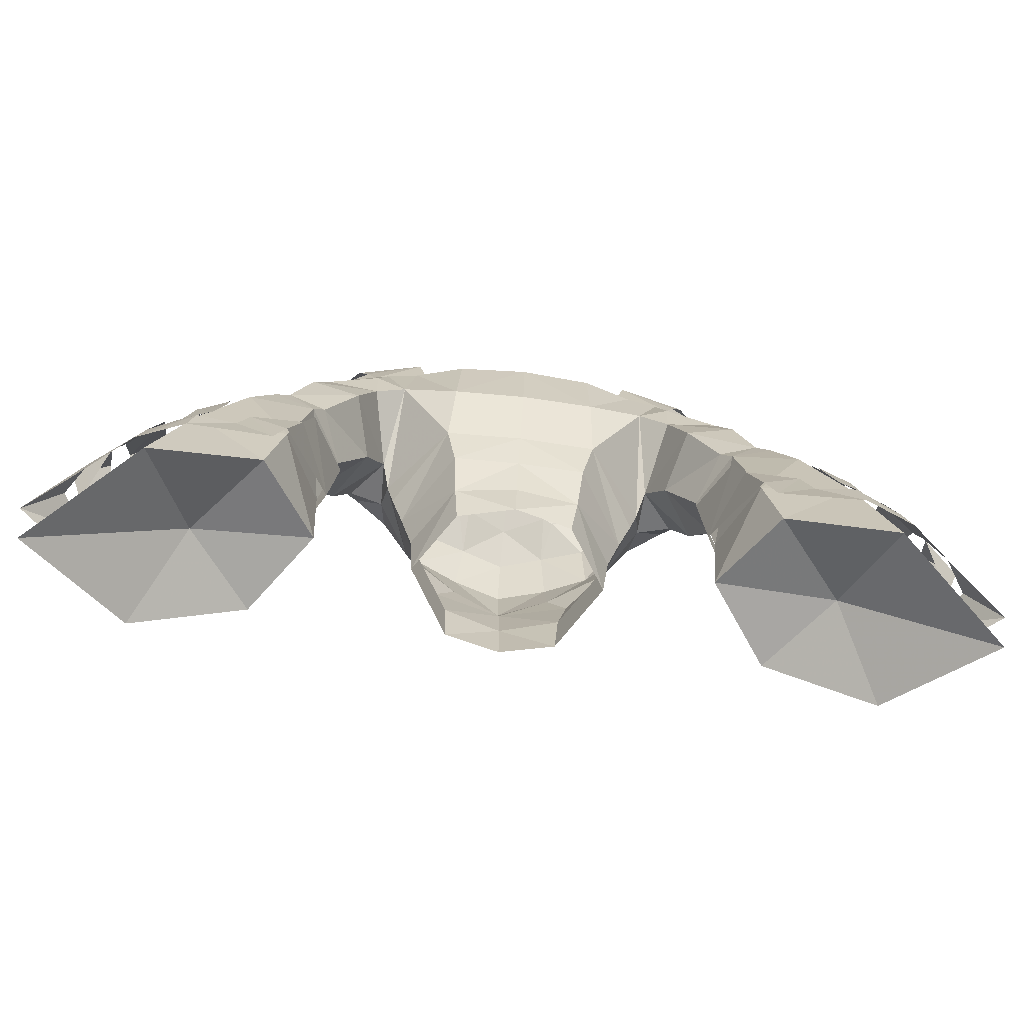
<metadata>
{"format":"obj","ext":"obj","renderer":"f3d","projection":"perspective","resolution":1024,"background":"white","views":[{"elev":-72.8,"azim":173.3,"up":"+Z"}]}
</metadata>
<code>
g taoist_armour_male_33750
v 2.403 5 79.56
v 2.792 5.509 79.66
v 1.379 6.104 80.26
v 1.185 5.535 80.11
v 2.428 -1.941 76.91
v 3.028 -2.118 76.72
v 4.465 -0.226 77.72
v 3.573 -0.08659 77.72
v 7.303 -1.992 76.42
v 6.624 -1.872 74.12
v 10.53 -0.7204 74.63
v 6.783 6.965 76.62
v 10.14 6.487 74.81
v 9.605 6.655 73.26
v 6.333 6.838 74.7
v 8.994 5.84 78.95
v 13.29 2.731 81.47
v 13.89 2.852 78.44
v 10.81 6.208 75.92
v 9.332 -0.7263 78.83
v 11.08 -0.6829 75.82
v 10.26 -0.6736 72.69
v 11.83 0.0953 71.84
v 11.96 0.272 73.79
v 3.026 -2.041 73.3
v 3.028 -2.118 76.72
v 2.428 -1.941 76.91
v 2.425 -1.859 73.57
v 4.485 0.06565 75.28
v 4.465 -0.226 77.72
v 4.87 2.994 76.5
v 4.871 2.751 78.9
v 3.011 6.029 76.83
v 2.792 5.509 79.66
v 11.58 5.88 74.21
v 11.32 6.411 72.81
v 19.13 0.7776 55.61
v 17.47 -0.09871 55.34
v 17.96 -1.02 53.12
v 19.6 -0.02936 53.36
v 24.08 1.743 50
v 21.19 -0.6988 50.73
v 21.56 -1.516 48.67
v 24.69 1.307 47.8
v 18.67 -1.688 51.55
v 18.97 -2.298 49.71
v 16.53 -0.9187 52.6
v 14.38 -1.184 51.61
v 15.93 -0.1896 54.48
v 13.78 -0.4739 53.55
v 18.85 8.293 54.34
v 19.29 8.353 51.95
v 17.59 9.091 51.42
v 17.14 8.913 53.82
v 23.92 5.906 49.3
v 24.53 5.642 47.07
v 21.2 8.364 47.01
v 20.86 8.242 49.23
v 18.55 9.254 47.76
v 18.26 9.259 49.71
v 14.03 8.492 49.92
v 16.18 8.707 50.91
v 13.45 8.417 52.05
v 15.61 8.607 53
v -0.06524 6.376 79.71
v -0.06524 5.747 79.51
v 1.379 6.104 80.26
v -0.06524 6.942 76.8
v -0.06524 6.376 79.71
v -2.616 5 79.56
v -1.398 5.535 80.11
v -1.592 6.103 80.26
v -3.005 5.509 79.66
v -2.642 -1.941 76.91
v -3.786 -0.08662 77.72
v -4.679 -0.226 77.72
v -3.241 -2.118 76.72
v -7.516 -1.988 76.43
v -10.75 -0.7167 74.63
v -6.838 -1.872 74.12
v -6.996 6.968 76.62
v -6.546 6.842 74.7
v -9.818 6.658 73.26
v -10.35 6.491 74.82
v -9.207 5.844 78.96
v -11.02 6.212 75.92
v -14.11 2.856 78.45
v -13.5 2.734 81.48
v -11.29 -0.6792 75.83
v -9.544 -0.7226 78.83
v -12.17 0.2794 73.79
v -12.05 0.1027 71.84
v -10.47 -0.6699 72.7
v -3.239 -2.042 73.3
v -2.638 -1.859 73.57
v -2.642 -1.941 76.91
v -3.241 -2.118 76.72
v -4.679 -0.226 77.72
v -4.699 0.06561 75.28
v -5.084 2.751 78.9
v -5.083 2.994 76.5
v -3.005 5.509 79.66
v -3.224 6.029 76.83
v -11.54 6.419 72.82
v -11.79 5.888 74.22
v -19.34 0.782 55.61
v -19.81 -0.02496 53.36
v -18.18 -1.016 53.12
v -17.68 -0.0943 55.35
v -24.29 1.748 50
v -24.9 1.312 47.8
v -21.78 -1.511 48.68
v -21.41 -0.6944 50.74
v -19.19 -2.294 49.71
v -18.88 -1.683 51.56
v -14.6 -1.18 51.62
v -16.75 -0.9143 52.6
v -13.99 -0.4695 53.55
v -16.15 -0.1852 54.48
v -19.07 8.298 54.35
v -17.35 8.917 53.83
v -17.8 9.095 51.42
v -19.5 8.357 51.95
v -24.13 5.911 49.31
v -21.08 8.246 49.24
v -21.41 8.368 47.02
v -24.74 5.647 47.08
v -18.48 9.263 49.72
v -18.76 9.258 47.77
v -16.4 8.711 50.92
v -14.25 8.497 49.92
v -15.82 8.611 53
v -13.67 8.422 52.06
v -1.592 6.103 80.26
v -0.06524 6.942 76.8
v 13.56 3.552 72.35
v 13.77 3.2 75.74
v 13.59 3.443 73.84
v 4.871 2.751 78.9
v 4.026 2.621 78.89
v 14.08 3.726 71.86
v 14.08 3.726 71.86
v 4.485 0.06565 75.28
v 2.425 -1.859 73.57
v 3.026 -2.041 73.3
v 22.67 2.546 53.49
v 22.66 4.771 55.57
v 20.63 0.7866 53.9
v 22.99 1.816 51.97
v 17.43 0.9019 57.2
v 19.04 2.336 57.53
v 17.76 2.067 58.72
v 19.78 4.003 58.74
v 17.74 4.133 62.16
v 27.18 3.552 47.33
v 25.26 3.895 49.79
v 13.07 0.8802 56.43
v 11.07 3.809 55.19
v 12.53 1.76 58.44
v 10.6 4.221 59.22
v 20.95 5.103 57.92
v 23.19 2.103 52.19
v 24.31 3.79 49.37
v 25.23 4.261 51.97
v 23.46 4.528 53.95
v 22.54 6.19 52.88
v 20.37 7.834 52.71
v 22.82 6.404 51.2
v 17.14 8.577 55.91
v 18.85 7.447 56.67
v 17.54 7.999 57.73
v 19.69 6.323 58.35
v 17.63 7.171 61.65
v 12.8 8.033 55.23
v 12.31 7.819 57.42
v 20.95 5.103 57.92
v 23.04 6.221 51.5
v 25.23 4.261 51.97
v 24.31 3.79 49.37
v 23.46 4.528 53.95
v 12.23 0.4586 74.93
v 11.77 5.429 75.46
v -13.77 3.559 72.36
v -13.98 3.207 75.75
v -13.8 3.451 73.85
v -5.084 2.751 78.9
v -4.239 2.621 78.89
v -14.3 3.734 71.87
v -14.3 3.734 71.87
v -4.699 0.06561 75.28
v -3.239 -2.042 73.3
v -2.638 -1.859 73.57
v -22.88 2.551 53.5
v -20.85 0.791 53.9
v -22.88 4.776 55.58
v -23.2 1.82 51.97
v -17.64 0.9063 57.21
v -19.25 2.34 57.54
v -17.98 2.072 58.73
v -19.99 4.008 58.75
v -17.95 4.137 62.16
v -25.47 3.899 49.79
v -27.39 3.556 47.34
v -11.44 3.844 55.22
v -13.28 0.8846 56.44
v -10.96 4.504 59.25
v -12.74 1.764 58.44
v -21.16 5.107 57.93
v -23.41 2.107 52.2
v -25.44 4.266 51.98
v -24.52 3.794 49.38
v -23.67 4.532 53.95
v -22.75 6.195 52.89
v -20.59 7.839 52.72
v -23.03 6.408 51.2
v -17.36 8.581 55.92
v -19.06 7.452 56.68
v -17.76 8.003 57.74
v -19.9 6.327 58.36
v -17.84 7.175 61.65
v -13.02 8.037 55.24
v -12.52 7.823 57.42
v -21.16 5.107 57.93
v -23.25 6.225 51.51
v -24.52 3.794 49.38
v -25.44 4.266 51.98
v -23.67 4.532 53.95
v -12.44 0.466 74.93
v -11.98 5.436 75.47
f 1 2 3
f 3 4 1
f 5 6 7
f 7 8 5
f 9 10 11
f 12 13 14
f 14 15 12
f 16 17 18
f 18 19 16
f 18 17 20
f 20 21 18
f 11 22 23
f 23 24 11
f 25 26 27
f 27 28 25
f 25 29 30
f 30 26 25
f 29 31 32
f 32 30 29
f 31 33 34
f 34 32 31
f 14 13 35
f 35 36 14
f 37 38 39
f 39 40 37
f 41 42 43
f 43 44 41
f 43 42 45
f 45 46 43
f 46 45 47
f 47 48 46
f 48 47 49
f 49 50 48
f 51 52 53
f 53 54 51
f 55 56 57
f 57 58 55
f 57 59 60
f 60 58 57
f 59 61 62
f 62 60 59
f 61 63 64
f 64 62 61
f 3 65 66
f 66 4 3
f 67 33 68
f 69 67 68
f 70 71 72
f 72 73 70
f 74 75 76
f 76 77 74
f 78 79 80
f 81 82 83
f 83 84 81
f 85 86 87
f 87 88 85
f 87 89 90
f 90 88 87
f 79 91 92
f 92 93 79
f 94 95 96
f 96 97 94
f 94 97 98
f 98 99 94
f 99 98 100
f 100 101 99
f 101 100 102
f 102 103 101
f 83 104 105
f 105 84 83
f 106 107 108
f 108 109 106
f 110 111 112
f 112 113 110
f 112 114 115
f 115 113 112
f 114 116 117
f 117 115 114
f 116 118 119
f 119 117 116
f 120 121 122
f 122 123 120
f 124 125 126
f 126 127 124
f 126 125 128
f 128 129 126
f 129 128 130
f 130 131 129
f 131 130 132
f 132 133 131
f 72 71 66
f 66 65 72
f 134 135 103
f 135 134 69
f 35 136 36
f 137 24 138
f 24 136 138
f 138 35 137
f 139 140 8
f 1 140 2
f 11 21 9
f 12 19 13
f 21 20 9
f 12 16 19
f 23 141 136
f 36 136 142
f 139 8 7
f 140 139 2
f 33 67 34
f 143 144 145
f 146 147 148
f 148 149 146
f 45 40 39
f 37 150 38
f 151 152 150
f 153 154 152
f 151 153 152
f 41 155 156
f 50 157 158
f 158 159 160
f 147 161 148
f 45 42 40
f 162 163 164
f 164 165 162
f 42 41 149
f 148 42 149
f 37 151 150
f 50 49 157
f 158 157 159
f 41 44 155
f 166 167 147
f 167 166 168
f 60 53 52
f 51 54 169
f 170 169 171
f 172 171 173
f 170 171 172
f 55 156 155
f 63 158 174
f 158 160 175
f 147 167 176
f 60 52 58
f 177 178 179
f 178 177 180
f 58 168 55
f 167 168 58
f 51 169 170
f 63 174 64
f 158 175 174
f 55 155 56
f 35 138 136
f 24 23 136
f 137 181 24
f 35 182 137
f 105 104 183
f 184 185 91
f 91 185 183
f 185 184 105
f 186 75 187
f 70 73 187
f 79 78 89
f 81 84 86
f 89 78 90
f 81 86 85
f 92 183 188
f 104 189 183
f 186 76 75
f 187 73 186
f 103 102 134
f 190 191 192
f 193 194 195
f 194 193 196
f 115 108 107
f 106 109 197
f 198 197 199
f 200 199 201
f 198 199 200
f 110 202 203
f 118 204 205
f 204 206 207
f 195 194 208
f 115 107 113
f 209 210 211
f 210 209 212
f 113 196 110
f 194 196 113
f 106 197 198
f 118 205 119
f 204 207 205
f 110 203 111
f 213 195 214
f 214 215 213
f 128 123 122
f 120 216 121
f 217 218 216
f 219 220 218
f 217 219 218
f 124 203 202
f 133 221 204
f 204 222 206
f 195 223 214
f 128 125 123
f 224 225 226
f 226 227 224
f 125 124 215
f 214 125 215
f 120 217 216
f 133 132 221
f 204 221 222
f 124 127 203
f 105 183 185
f 91 183 92
f 184 91 228
f 105 184 229
f 10 22 11
f 79 93 80
g taoist_armour_male_33750
v 4.187 7.829 67.44
v -0.06524 8.043 67.11
v -0.06524 8.572 71.73
v 3.981 8.285 71.87
v 3.849 5.101 61.64
v -0.06522 5.254 61.46
v -0.06523 6.23 63.73
v 4.429 5.983 64.03
v 3.606 3.798 59.04
v -0.06522 4.279 59.06
v 10.14 2.755 74
v 6.649 2.969 75.55
v 6.624 -1.872 74.12
v 10.26 -0.6736 72.69
v 9.605 6.655 73.26
v 6.333 6.838 74.7
v 12.04 3.177 73.39
v 11.33 6.418 72.82
v 11.83 0.0953 71.84
v -0.06521 -5.441 63.34
v -0.06522 -5.116 59.79
v 3.395 -4.119 59.79
v 4.037 -4.427 63.37
v 5.709 -0.5888 56.5
v 5.948 0.06739 59.47
v 3.261 -4.441 56.37
v 13.11 7.869 65.54
v 10.21 7.581 64.52
v 9.224 7.22 67.54
v 12.3 7.304 68.25
v 2.114 4.798 77.6
v 2.042 4.422 79.19
v 3.105 2.623 78.59
v 3.448 2.898 77.25
v -0.06835 5.837 77.69
v -0.06523 5.426 79.44
v 2.171 0.4786 77.61
v 2.056 0.3017 78.83
v -0.06023 -0.8352 77.66
v -0.06521 -0.7498 76.48
v 2.797 2.554 78.66
v 2.52 2.181 80.01
v 1.838 4.036 79.12
v 1.659 3.589 80.49
v -0.06523 4.99 79.35
v -0.05713 4.364 80.7
v 2.651 0.1741 77.45
v -0.06521 -1.019 76.34
v 2.879 0.2149 75.85
v -0.06521 -1.311 74.94
v -0.06524 6.76 76.8
v 2.96 5.863 76.83
v 4.87 2.994 76.5
v 4.485 0.06565 75.28
v 2.854 -5.479 69.07
v 2.523 -4.254 72.03
v -0.0652 -5.077 72.05
v -0.0652 -6.195 65.5
v 2.911 -4.942 65.63
v -0.05713 4.565 82.57
v 1.775 4.066 82.26
v 2.425 -1.859 73.57
v -0.0652 -3.1 73.66
v 2.425 -1.859 73.57
v -0.06524 6.942 76.8
v 3.011 6.029 76.83
v -0.06522 -5.16 56.27
v 3.366 2.963 56.64
v -0.06522 3.783 56.67
v -4.401 7.829 67.44
v -4.194 8.285 71.87
v -4.062 5.101 61.64
v -4.642 5.983 64.03
v -3.819 3.798 59.04
v -10.35 2.759 74
v -10.47 -0.6699 72.7
v -6.838 -1.872 74.12
v -6.863 2.969 75.55
v -6.546 6.842 74.7
v -9.818 6.658 73.26
v -11.54 6.425 72.83
v -12.25 3.184 73.4
v -12.05 0.1027 71.84
v -4.251 -4.427 63.37
v -3.608 -4.119 59.79
v -5.837 -0.5888 56.5
v -3.389 -4.441 56.37
v -6.161 0.06739 59.47
v -13.32 7.876 65.55
v -12.51 7.311 68.26
v -9.436 7.228 67.54
v -10.42 7.589 64.53
v -2.328 4.798 77.6
v -3.661 2.897 77.25
v -3.318 2.623 78.59
v -2.255 4.422 79.19
v -2.385 0.4786 77.61
v -2.184 0.3016 78.83
v -2.734 2.181 80.01
v -3.01 2.554 78.66
v -2.051 4.036 79.12
v -1.83 3.625 80.49
v -2.864 0.1741 77.45
v -3.092 0.2149 75.85
v -3.173 5.863 76.83
v -5.083 2.994 76.5
v -4.699 0.06561 75.28
v -3.067 -5.479 69.07
v -2.736 -4.254 72.03
v -3.125 -4.942 65.63
v -1.903 4.066 82.26
v -2.638 -1.859 73.57
v -2.638 -1.859 73.57
v -0.06524 6.942 76.8
v -3.224 6.029 76.83
v -3.495 2.963 56.64
v 4.643 6.611 74.94
v 6.861 7.403 72.21
v 7.478 7.237 68.82
v 7.821 1.625 65.11
v 8.256 2.901 66.06
v 3.026 -2.041 73.3
v 5.162 -3.437 72.09
v 6.236 -2.817 65.77
v 8.178 -0.003602 66.89
v 5.46 -4.384 69.22
v 7.625 -1.914 71.45
v 5.425 -2.16 62.15
v 7.402 1.279 63.7
v 6.675 0.6208 61.86
v 4.485 0.06565 75.28
v -0.06519 -6.293 68.98
v 4.87 2.994 76.5
v 7.897 -1.893 68.61
v 9.605 6.655 73.26
v 6.861 7.403 72.21
v 6.333 6.838 74.7
v 8.743 7.114 72.25
v 10.26 -0.6736 72.69
v 6.624 -1.872 74.12
v 9.111 -1.26 71.68
v 12.44 0.6116 69.78
v 14.08 3.726 71.86
v 11.83 0.0953 71.84
v 14.08 3.928 70.33
v 14.08 3.726 71.86
v 11.81 6.798 70.52
v 11.33 6.418 72.82
v 13.04 1.079 67.6
v 14.34 4.275 68.16
v 13.87 1.432 64.85
v 15.46 4.941 65.16
v 8.256 2.901 66.06
v 11.19 1.04 64.02
v 10.18 0.4717 66.97
v 11.19 1.04 64.02
v 8.256 2.901 66.06
v 9.242 3.936 63.73
v 10.21 7.581 64.52
v 14.25 7.71 62.31
v 12.58 7.609 60
v 12 7.328 61.18
v 15.03 7.939 61.15
v 11.57 3.714 54.44
v 12.41 2.197 60.15
v 10.8 4.441 59.93
v 13.62 0.5918 54.7
v 16.18 1.721 58.87
v 15.09 2.413 61.12
v 16.27 8.344 58.32
v 13.49 7.845 52.96
v 13.87 1.432 64.85
v 12.07 2.308 61.07
v 14.78 2.513 62.07
v 18.61 8.33 52.79
v 18.06 5.276 59.81
v 22.37 3.784 50.39
v 11.27 2.823 50.02
v 14.55 -1.634 49.41
v 20.94 -2.273 46.81
v 18.42 -0.1002 53.7
v 14.28 7.509 48.41
v 20.46 8.179 45.95
v 22.37 3.784 50.39
v 26.65 2.814 44.49
v 11.57 3.714 54.44
v 11.27 2.823 50.02
v 7.478 7.237 68.82
v 9.301 7.494 69.92
v 7.897 -1.893 68.61
v 9.898 -0.4677 68.61
v 7.625 -1.914 71.45
v 8.178 -0.003602 66.89
v 15.6 5.197 62.66
v 17.04 5.233 59.71
v 15.99 5.191 61.55
v 13.11 7.869 65.54
v 15.99 5.191 61.55
v 17.04 5.233 59.71
v 14.61 4.835 65.29
v 14.08 3.726 71.86
v 2.693 2.922 81.92
v 2.443 0.9811 80.38
v 2.936 1.637 81.78
v 14.61 4.835 65.29
v 15.46 4.941 65.16
v 13.87 1.432 64.85
v 13.11 7.869 65.54
v -0.0652 -3.1 73.66
v 14.55 -1.634 49.41
v 11.27 2.823 50.02
v 18.12 2.876 49.11
v 20.94 -2.273 46.81
v 14.28 7.509 48.41
v 20.46 8.179 45.95
v 26.65 2.814 44.49
v -4.856 6.611 74.94
v -7.691 7.241 68.82
v -7.074 7.407 72.21
v -8.034 1.624 65.11
v -8.469 2.904 66.06
v -3.239 -2.042 73.3
v -5.375 -3.437 72.09
v -6.45 -2.817 65.77
v -8.391 9.3e-05 66.89
v -5.674 -4.384 69.22
v -7.837 -1.91 71.45
v -5.638 -2.16 62.15
v -7.615 1.279 63.7
v -6.888 0.6208 61.86
v -4.699 0.06561 75.28
v -5.083 2.994 76.5
v -8.11 -1.889 68.62
v -9.818 6.658 73.26
v -6.546 6.842 74.7
v -7.074 7.407 72.21
v -8.956 7.118 72.26
v -10.47 -0.6699 72.7
v -9.324 -1.256 71.68
v -6.838 -1.872 74.12
v -12.65 0.6191 69.78
v -12.05 0.1027 71.84
v -14.3 3.734 71.87
v -14.3 3.936 70.34
v -14.3 3.734 71.87
v -11.54 6.425 72.83
v -12.02 6.805 70.53
v -13.25 1.086 67.6
v -14.55 4.283 68.16
v -15.67 4.948 65.17
v -14.08 1.439 64.86
v -8.469 2.904 66.06
v -10.39 0.4791 66.98
v -11.4 1.047 64.03
v -11.4 1.047 64.03
v -9.454 3.943 63.74
v -8.469 2.904 66.06
v -10.42 7.589 64.53
v -14.46 7.718 62.32
v -12.21 7.336 61.19
v -12.79 7.615 60.01
v -15.25 7.945 61.16
v -11.78 3.718 54.45
v -11.01 4.447 59.94
v -12.63 2.201 60.15
v -13.84 0.5962 54.71
v -15.31 2.418 61.13
v -16.39 1.726 58.88
v -13.7 7.849 52.97
v -16.48 8.348 58.33
v -14.08 1.439 64.86
v -14.99 2.519 62.08
v -12.29 2.314 61.08
v -18.82 8.334 52.8
v -18.27 5.281 59.82
v -22.58 3.789 50.4
v -14.76 -1.63 49.41
v -11.48 2.827 50.03
v -21.15 -2.269 46.82
v -18.63 -0.09584 53.71
v -14.49 7.514 48.41
v -20.67 8.183 45.96
v -22.58 3.789 50.4
v -26.86 2.818 44.5
v -11.78 3.718 54.45
v -11.48 2.827 50.03
v -7.691 7.241 68.82
v -9.514 7.501 69.93
v -10.11 -0.4603 68.61
v -8.11 -1.889 68.62
v -7.837 -1.91 71.45
v -8.391 9.3e-05 66.89
v -15.81 5.205 62.67
v -17.26 5.237 59.71
v -16.21 5.196 61.56
v -13.32 7.876 65.55
v -16.21 5.196 61.56
v -17.26 5.237 59.71
v -14.83 4.842 65.3
v -14.3 3.734 71.87
v -2.822 2.922 81.92
v -2.572 0.9811 80.38
v -3.065 1.637 81.78
v -14.83 4.842 65.3
v -14.08 1.439 64.86
v -15.67 4.948 65.17
v -13.32 7.876 65.55
v -14.76 -1.63 49.41
v -18.33 2.88 49.11
v -11.48 2.827 50.03
v -21.15 -2.269 46.82
v -14.49 7.514 48.41
v -20.67 8.183 45.96
v -26.86 2.818 44.5
f 230 231 232
f 232 233 230
f 234 235 236
f 236 237 234
f 238 239 235
f 235 234 238
f 240 241 242
f 242 243 240
f 240 244 245
f 245 241 240
f 240 246 247
f 247 244 240
f 248 246 240
f 240 243 248
f 249 250 251
f 251 252 249
f 253 254 251
f 251 255 253
f 256 257 258
f 258 259 256
f 260 261 262
f 262 263 260
f 261 260 264
f 264 265 261
f 266 267 268
f 268 269 266
f 267 266 270
f 270 271 267
f 272 273 271
f 271 270 272
f 273 272 274
f 274 275 273
f 276 266 269
f 269 277 276
f 266 276 262
f 262 270 266
f 261 272 270
f 270 262 261
f 261 265 274
f 274 272 261
f 278 276 277
f 277 279 278
f 276 278 263
f 263 262 276
f 280 264 260
f 260 281 280
f 260 263 282
f 282 281 260
f 263 278 283
f 283 282 263
f 284 285 286
f 284 287 288
f 289 290 273
f 291 292 285
f 293 278 279
f 294 295 233
f 231 230 237
f 237 236 231
f 255 251 250
f 250 296 255
f 297 298 238
f 288 249 252
f 299 300 232
f 232 231 299
f 301 302 236
f 236 235 301
f 303 301 235
f 235 239 303
f 304 305 306
f 306 307 304
f 304 307 308
f 308 309 304
f 304 309 310
f 310 311 304
f 312 305 304
f 304 311 312
f 249 313 314
f 314 250 249
f 315 316 314
f 314 317 315
f 318 319 320
f 320 321 318
f 322 323 324
f 324 325 322
f 325 265 264
f 264 322 325
f 326 269 268
f 268 327 326
f 327 328 329
f 329 326 327
f 330 329 328
f 328 331 330
f 331 275 274
f 274 330 331
f 332 277 269
f 269 326 332
f 326 329 324
f 324 332 326
f 325 324 329
f 329 330 325
f 325 330 274
f 274 265 325
f 333 279 277
f 277 332 333
f 332 324 323
f 323 333 332
f 280 334 322
f 322 264 280
f 322 334 335
f 335 323 322
f 323 335 336
f 336 333 323
f 337 286 338
f 337 339 287
f 289 331 340
f 341 338 292
f 342 279 333
f 343 300 344
f 231 236 302
f 302 299 231
f 316 296 250
f 250 314 316
f 345 303 298
f 339 313 249
f 233 295 346
f 230 347 348
f 347 230 233
f 230 348 237
f 233 346 245
f 349 348 350
f 351 352 242
f 237 348 349
f 353 349 354
f 354 349 350
f 355 356 352
f 355 288 353
f 233 245 347
f 238 298 239
f 254 357 251
f 237 349 358
f 254 238 359
f 237 358 359
f 254 253 238
f 238 253 297
f 358 349 353
f 234 359 238
f 351 242 360
f 284 286 361
f 295 362 346
f 363 353 354
f 355 353 363
f 237 359 234
f 358 353 357
f 358 357 359
f 360 242 241
f 364 365 366
f 365 364 367
f 368 369 370
f 371 372 373
f 372 371 374
f 375 376 377
f 376 375 374
f 378 374 371
f 374 378 379
f 379 380 381
f 380 379 378
f 382 383 384
f 385 386 387
f 256 379 381
f 379 256 259
f 386 388 387
f 257 382 258
f 378 383 380
f 383 378 384
f 389 390 391
f 390 389 392
f 393 394 395
f 394 393 396
f 394 397 398
f 397 394 396
f 390 399 400
f 399 390 392
f 401 402 403
f 402 401 385
f 400 399 404
f 405 404 399
f 404 405 406
f 396 407 408
f 409 410 408
f 404 411 400
f 411 404 412
f 409 413 410
f 413 409 414
f 406 412 404
f 412 406 414
f 415 400 416
f 410 405 397
f 405 410 413
f 365 367 417
f 417 367 418
f 364 377 367
f 370 371 373
f 370 419 420
f 368 370 373
f 370 421 419
f 367 377 418
f 370 420 371
f 377 376 418
f 422 420 419
f 384 420 422
f 374 379 376
f 420 384 371
f 417 418 258
f 258 382 417
f 382 384 422
f 258 418 259
f 371 384 378
f 403 398 423
f 402 394 403
f 390 395 391
f 389 423 392
f 394 402 395
f 424 392 425
f 415 390 400
f 388 426 389
f 394 398 403
f 423 398 427
f 423 425 392
f 395 390 415
f 388 389 391
f 423 401 403
f 426 423 389
f 376 259 418
f 376 379 259
f 397 396 410
f 398 397 428
f 424 399 392
f 397 405 428
f 424 405 399
f 385 387 402
f 387 388 391
f 402 387 395
f 387 391 395
f 428 427 398
f 401 423 429
f 426 429 423
f 407 396 393
f 416 400 411
f 248 430 246
f 247 246 430
f 273 431 271
f 431 273 290
f 271 432 267
f 432 271 433
f 433 271 431
f 355 352 285
f 288 355 284
f 284 355 285
f 353 288 252
f 353 252 357
f 357 252 251
f 254 359 357
f 369 421 370
f 434 435 436
f 437 435 434
f 360 241 362
f 293 279 438
f 285 352 351
f 351 291 285
f 362 241 245
f 352 356 242
f 355 363 356
f 408 410 396
f 283 278 293
f 362 245 346
f 233 232 294
f 439 440 441
f 442 439 441
f 443 444 441
f 445 442 441
f 444 445 441
f 440 443 441
f 286 285 292
f 249 288 287
f 289 273 275
f 287 284 361
f 300 446 344
f 299 447 448
f 448 300 299
f 299 302 447
f 300 308 446
f 449 450 447
f 451 306 452
f 302 449 447
f 453 454 449
f 454 450 449
f 455 452 456
f 455 453 339
f 300 448 308
f 303 239 298
f 317 314 457
f 302 458 449
f 317 459 303
f 302 459 458
f 317 303 315
f 303 345 315
f 458 453 449
f 301 303 459
f 451 460 306
f 337 361 286
f 344 446 461
f 462 454 453
f 455 462 453
f 302 301 459
f 458 457 453
f 458 459 457
f 460 307 306
f 463 464 465
f 465 466 463
f 467 468 469
f 470 471 472
f 472 473 470
f 474 475 476
f 476 473 474
f 477 470 473
f 473 478 477
f 478 479 480
f 480 477 478
f 481 482 483
f 484 485 486
f 318 479 478
f 478 319 318
f 486 485 487
f 321 320 481
f 477 480 483
f 483 482 477
f 488 489 490
f 490 491 488
f 492 493 494
f 494 495 492
f 494 496 497
f 497 495 494
f 490 498 499
f 499 491 490
f 500 501 502
f 502 484 500
f 498 503 499
f 504 499 503
f 503 505 504
f 495 506 507
f 508 506 509
f 503 498 510
f 510 511 503
f 508 509 512
f 512 513 508
f 505 503 511
f 511 513 505
f 514 515 498
f 509 497 504
f 504 512 509
f 465 516 466
f 516 517 466
f 463 466 475
f 468 471 470
f 468 518 519
f 467 471 468
f 468 519 520
f 466 517 475
f 468 470 518
f 475 517 476
f 521 519 518
f 482 521 518
f 473 476 478
f 518 470 482
f 516 320 517
f 320 516 481
f 481 521 482
f 320 319 517
f 470 477 482
f 501 522 496
f 502 501 494
f 490 489 493
f 488 491 522
f 494 493 502
f 523 524 491
f 514 498 490
f 487 488 525
f 494 501 496
f 522 526 496
f 522 491 524
f 493 514 490
f 487 489 488
f 522 501 500
f 525 488 522
f 476 517 319
f 476 319 478
f 497 509 495
f 496 527 497
f 523 491 499
f 497 527 504
f 523 499 504
f 484 502 485
f 485 489 487
f 502 493 485
f 485 493 489
f 527 496 526
f 500 528 522
f 525 522 528
f 507 492 495
f 515 510 498
f 312 311 529
f 310 529 311
f 331 328 530
f 530 340 331
f 328 327 531
f 531 532 328
f 532 530 328
f 455 338 452
f 339 337 455
f 337 338 455
f 453 313 339
f 453 457 313
f 457 314 313
f 317 457 459
f 469 468 520
f 533 534 535
f 536 533 535
f 460 461 307
f 342 438 279
f 338 451 452
f 451 338 341
f 461 308 307
f 452 306 456
f 455 456 462
f 506 495 509
f 336 342 333
f 461 446 308
f 300 343 232
f 537 538 539
f 540 538 537
f 541 538 542
f 543 538 540
f 542 538 543
f 539 538 541
f 286 292 338
f 249 287 339
f 289 275 331
f 287 361 337

</code>
